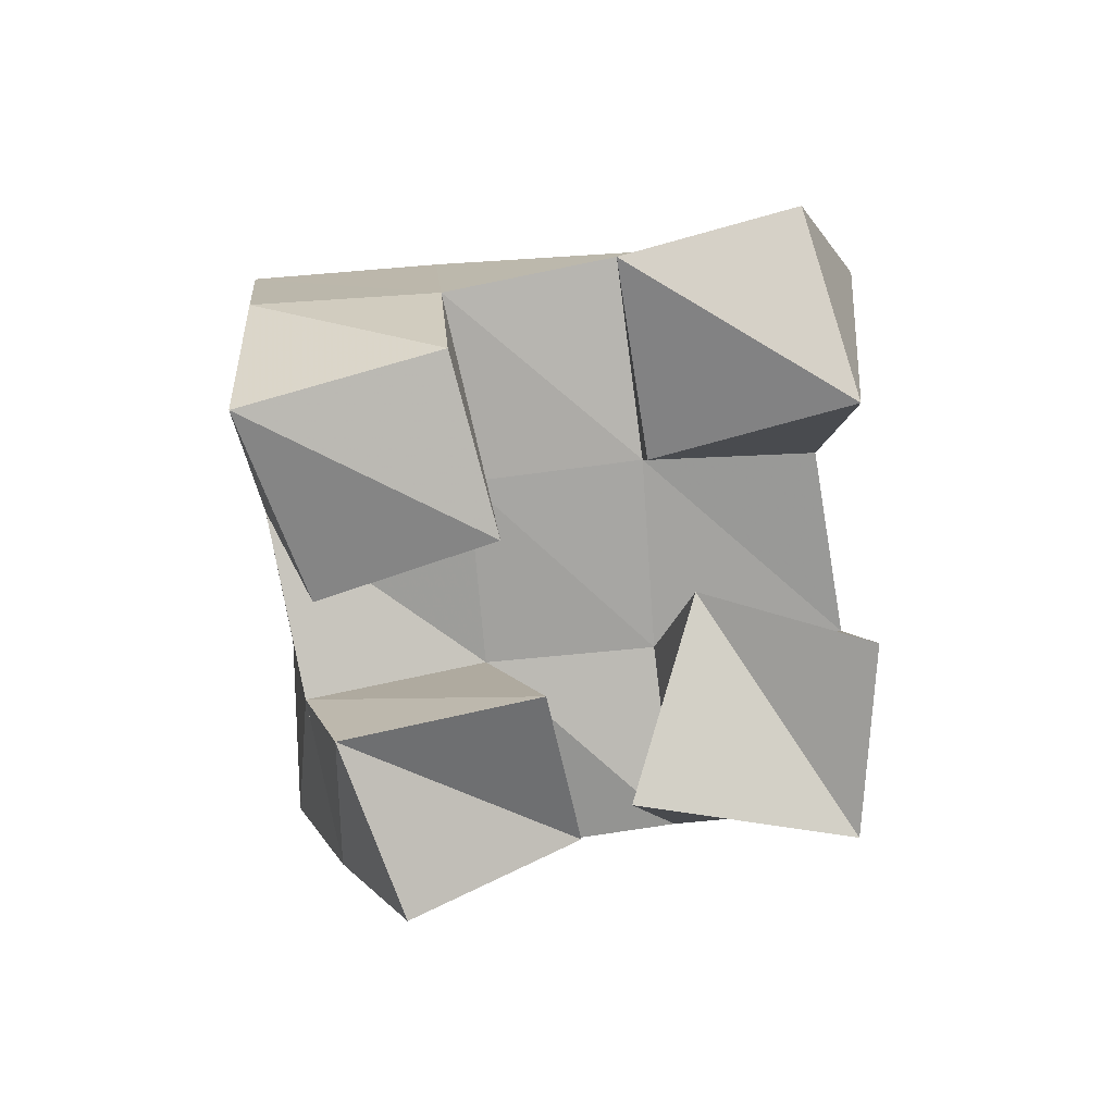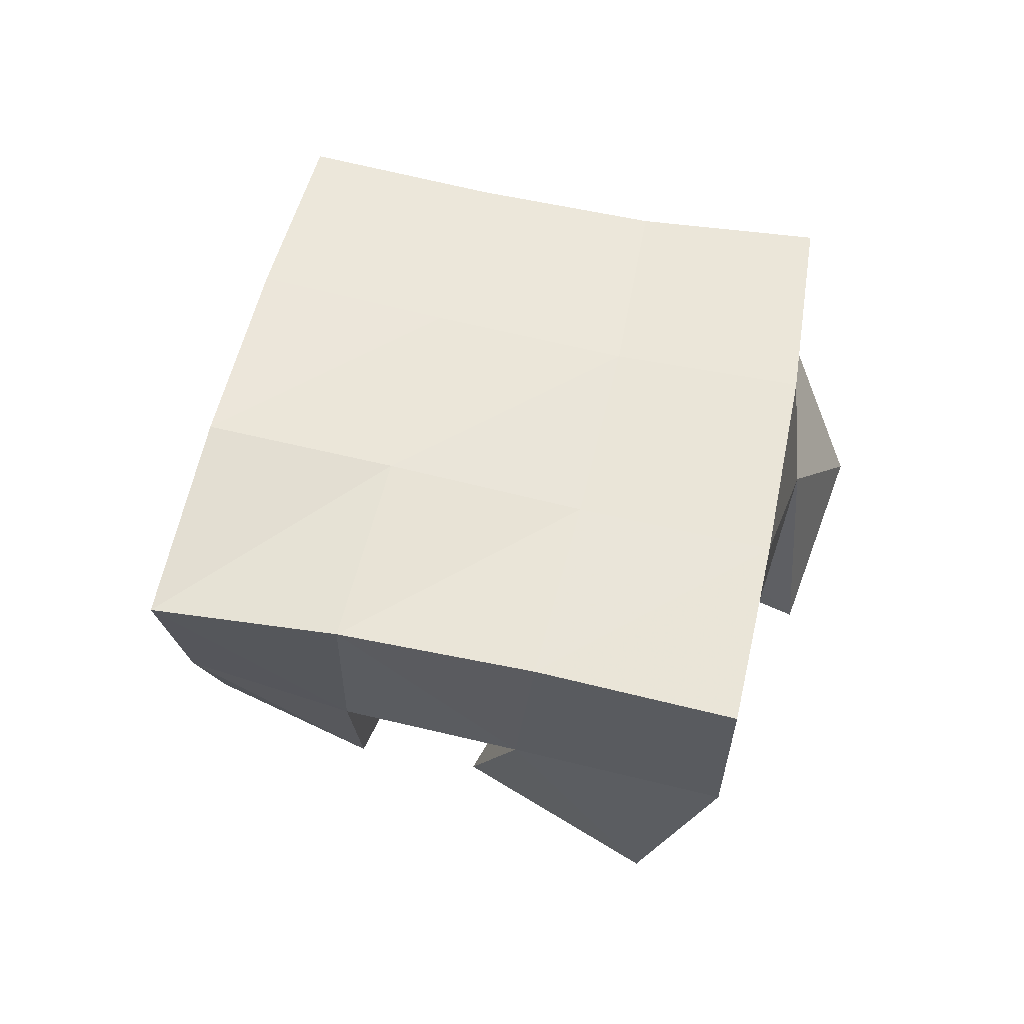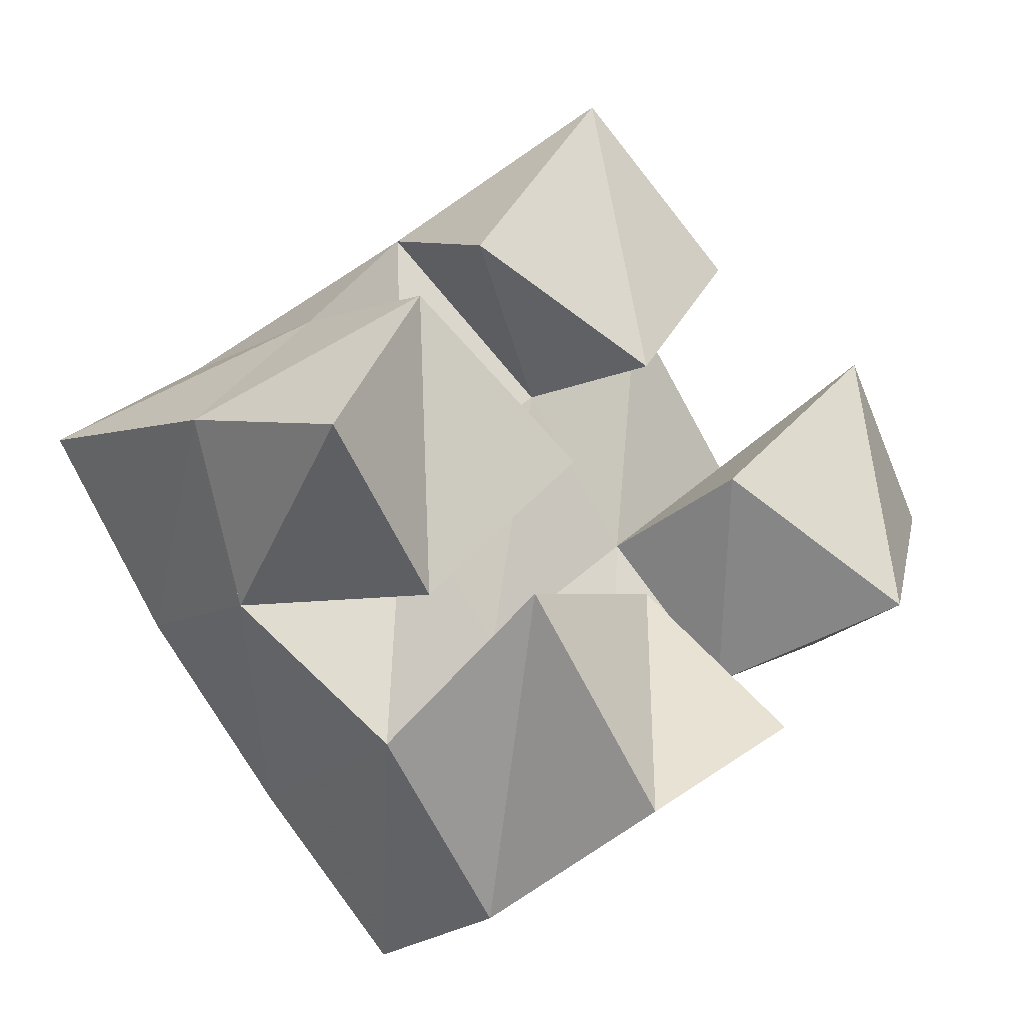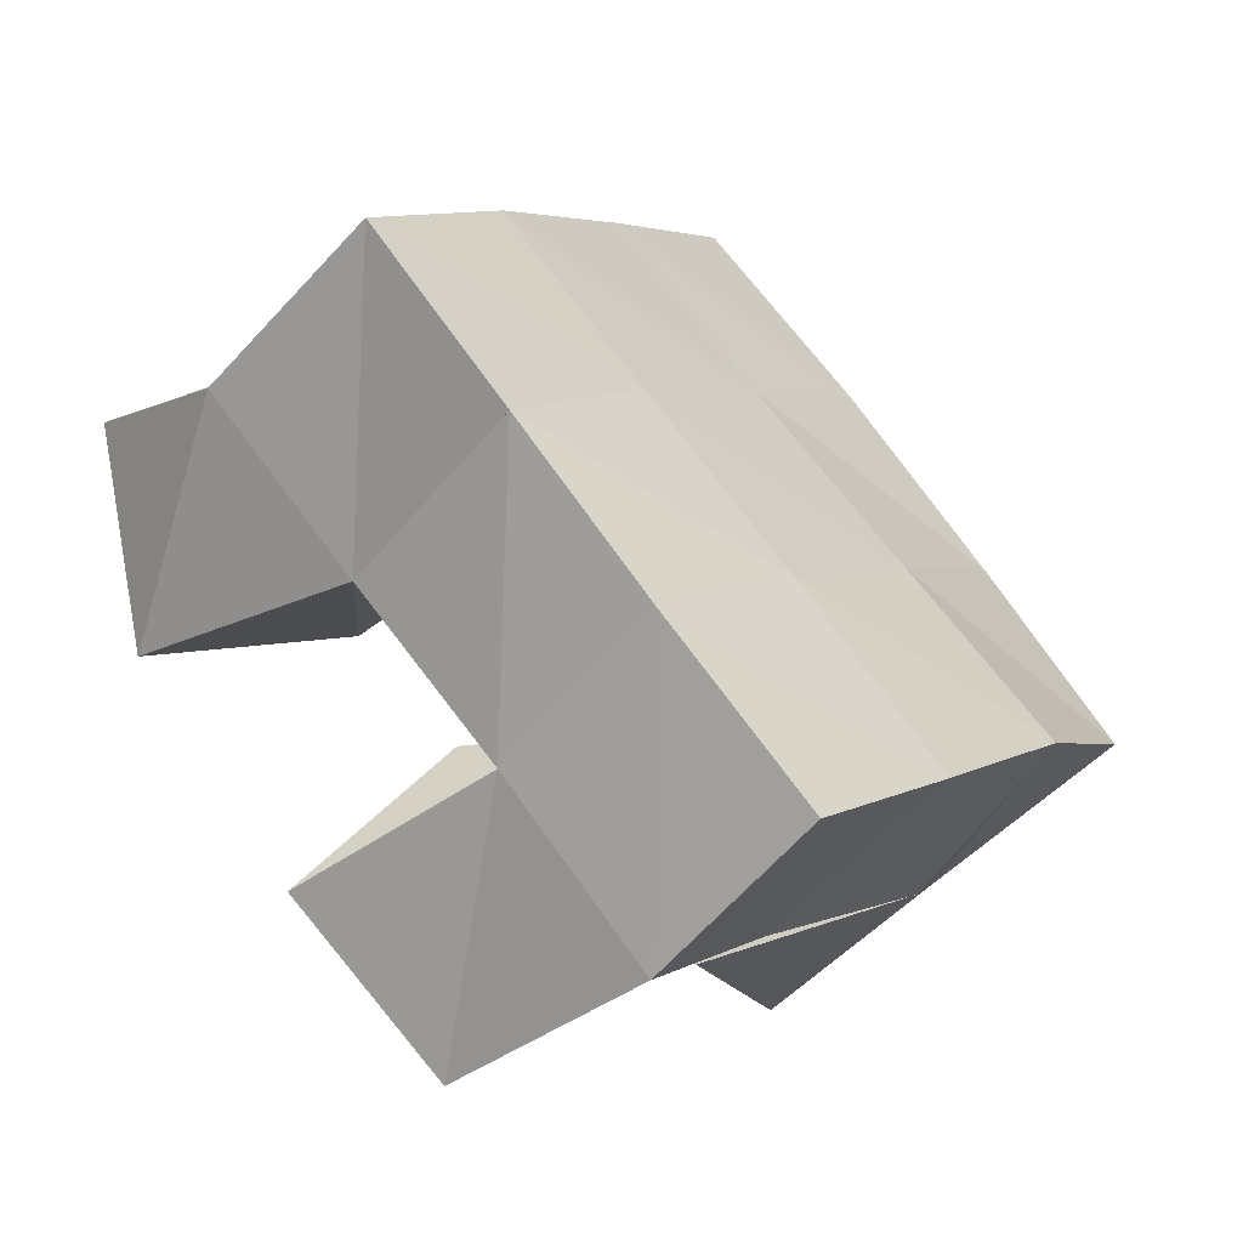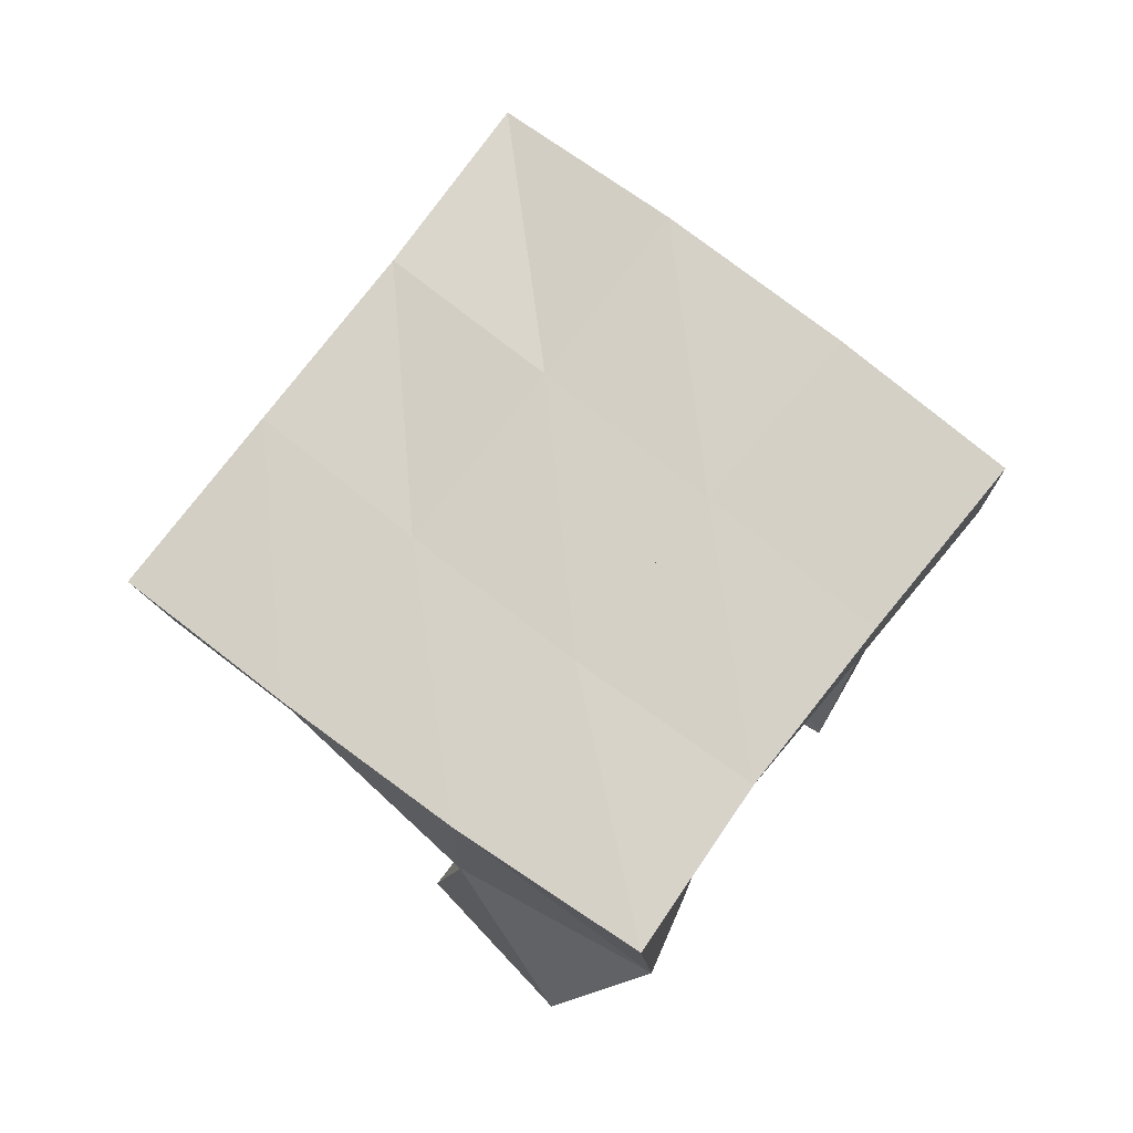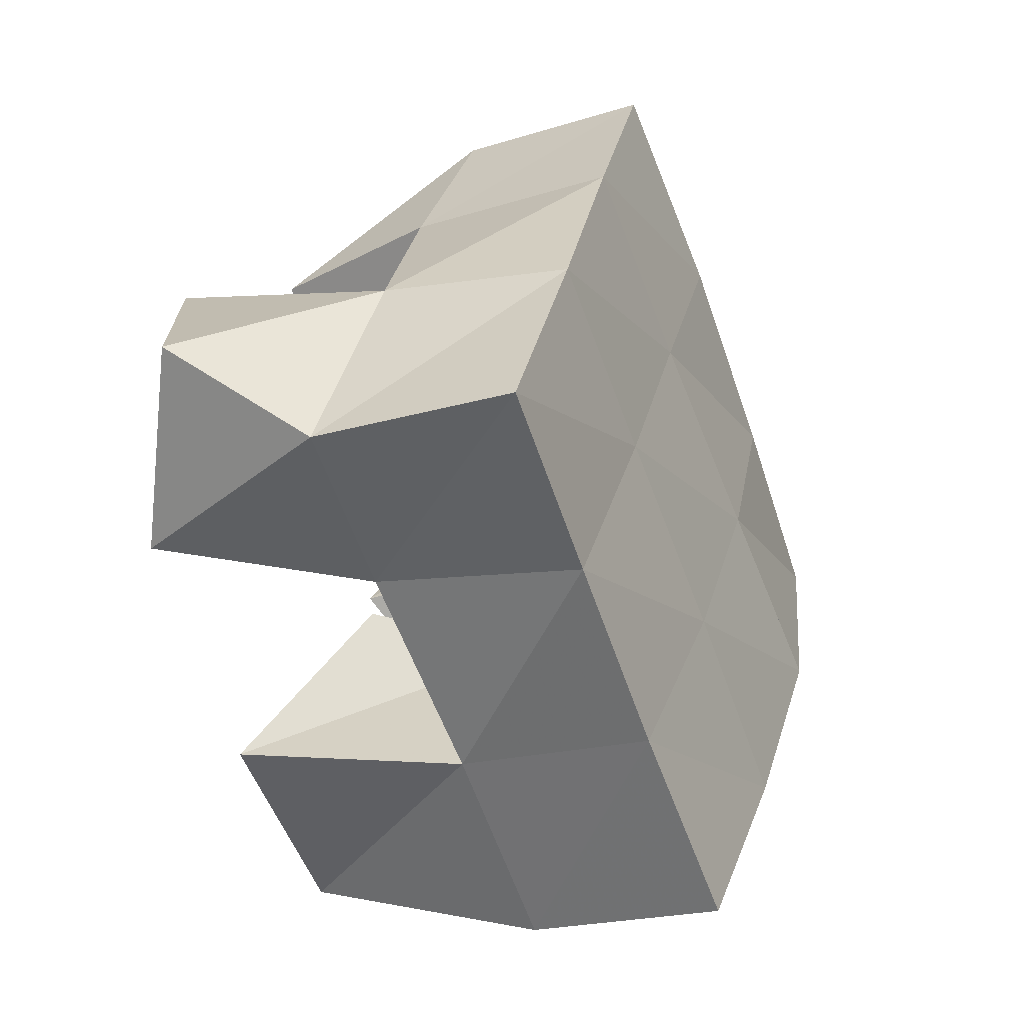
<metadata>
{"format":"obj","ext":"obj","renderer":"f3d","projection":"perspective","resolution":1024,"background":"white","views":[{"elev":-77.4,"azim":50.5,"up":"+Y"},{"elev":53.1,"azim":-30.7,"up":"+Y"},{"elev":-25.3,"azim":-35.2,"up":"+Z"},{"elev":-51.0,"azim":141.5,"up":"+Z"},{"elev":78.0,"azim":84.5,"up":"+Y"},{"elev":-16.4,"azim":116.2,"up":"+Z"}]}
</metadata>
<code>
v 0.7207 0.119 0.1336
v 0.7161 0.1563 0.1079
v 0.684 0.1 0.1616
v 0.6857 0.1573 0.153
v 0.6944 0.1 0.09474
v 0.675 0.15 0.08537
v 0.6502 0.1123 0.1232
v 0.6446 0.1537 0.1183
v 0.5908 0.1007 0.1063
v 0.5763 0.1529 0.1154
v 0.5483 0.1031 0.1386
v 0.5408 0.1419 0.1471
v 0.563 0.1197 0.07186
v 0.5364 0.1612 0.07702
v 0.5241 0.1 0.09616
v 0.5114 0.142 0.1113
v 0.6528 0.1 0.05256
v 0.6425 0.1563 0.04725
v 0.6307 0.1242 0.09048
v 0.6071 0.1576 0.08263
v 0.6123 0.1 0.02364
v 0.6071 0.1583 0.01147
v 0.582 0.1043 0.07141
v 0.5735 0.1534 0.04747
v 0.6416 0.1044 0.1784
v 0.6461 0.1452 0.1866
v 0.5976 0.1 0.2095
v 0.6131 0.1432 0.2221
v 0.6139 0.101 0.1395
v 0.6121 0.1473 0.1504
v 0.5706 0.1111 0.1642
v 0.5717 0.151 0.1858
v 0.7133 0.2052 0.1117
v 0.68 0.2022 0.1525
v 0.6771 0.2042 0.08144
v 0.6437 0.203 0.12
v 0.6431 0.205 0.04863
v 0.6078 0.2053 0.08467
v 0.6079 0.2074 0.0134
v 0.5726 0.2072 0.04859
v 0.6454 0.1962 0.1908
v 0.609 0.1983 0.1561
v 0.5723 0.2016 0.1206
v 0.5363 0.2047 0.08664
v 0.6116 0.1903 0.2264
v 0.5744 0.1934 0.1905
v 0.537 0.1935 0.1553
v 0.4999 0.1919 0.1233
f 1 2 4
f 3 1 4
f 2 6 8
f 4 2 8
f 6 5 7
f 8 6 7
f 5 1 3
f 7 5 3
f 8 7 3
f 4 8 3
f 2 1 5
f 6 2 5
f 9 10 12
f 11 9 12
f 10 14 16
f 12 10 16
f 14 13 15
f 16 14 15
f 13 9 11
f 15 13 11
f 16 15 11
f 12 16 11
f 10 9 13
f 14 10 13
f 17 18 20
f 19 17 20
f 18 22 24
f 20 18 24
f 22 21 23
f 24 22 23
f 21 17 19
f 23 21 19
f 24 23 19
f 20 24 19
f 18 17 21
f 22 18 21
f 25 26 28
f 27 25 28
f 26 30 32
f 28 26 32
f 30 29 31
f 32 30 31
f 29 25 27
f 31 29 27
f 32 31 27
f 28 32 27
f 26 25 29
f 30 26 29
f 2 33 34
f 4 2 34
f 33 35 36
f 34 33 36
f 35 6 8
f 36 35 8
f 6 2 4
f 8 6 4
f 36 8 4
f 34 36 4
f 33 2 6
f 35 33 6
f 6 35 36
f 8 6 36
f 35 37 38
f 36 35 38
f 37 18 20
f 38 37 20
f 18 6 8
f 20 18 8
f 38 20 8
f 36 38 8
f 35 6 18
f 37 35 18
f 18 37 38
f 20 18 38
f 37 39 40
f 38 37 40
f 39 22 24
f 40 39 24
f 22 18 20
f 24 22 20
f 40 24 20
f 38 40 20
f 37 18 22
f 39 37 22
f 4 34 41
f 26 4 41
f 34 36 42
f 41 34 42
f 36 8 30
f 42 36 30
f 8 4 26
f 30 8 26
f 42 30 26
f 41 42 26
f 34 4 8
f 36 34 8
f 8 36 42
f 30 8 42
f 36 38 43
f 42 36 43
f 38 20 10
f 43 38 10
f 20 8 30
f 10 20 30
f 43 10 30
f 42 43 30
f 36 8 20
f 38 36 20
f 20 38 43
f 10 20 43
f 38 40 44
f 43 38 44
f 40 24 14
f 44 40 14
f 24 20 10
f 14 24 10
f 44 14 10
f 43 44 10
f 38 20 24
f 40 38 24
f 26 41 45
f 28 26 45
f 41 42 46
f 45 41 46
f 42 30 32
f 46 42 32
f 30 26 28
f 32 30 28
f 46 32 28
f 45 46 28
f 41 26 30
f 42 41 30
f 30 42 46
f 32 30 46
f 42 43 47
f 46 42 47
f 43 10 12
f 47 43 12
f 10 30 32
f 12 10 32
f 47 12 32
f 46 47 32
f 42 30 10
f 43 42 10
f 10 43 47
f 12 10 47
f 43 44 48
f 47 43 48
f 44 14 16
f 48 44 16
f 14 10 12
f 16 14 12
f 48 16 12
f 47 48 12
f 43 10 14
f 44 43 14

</code>
